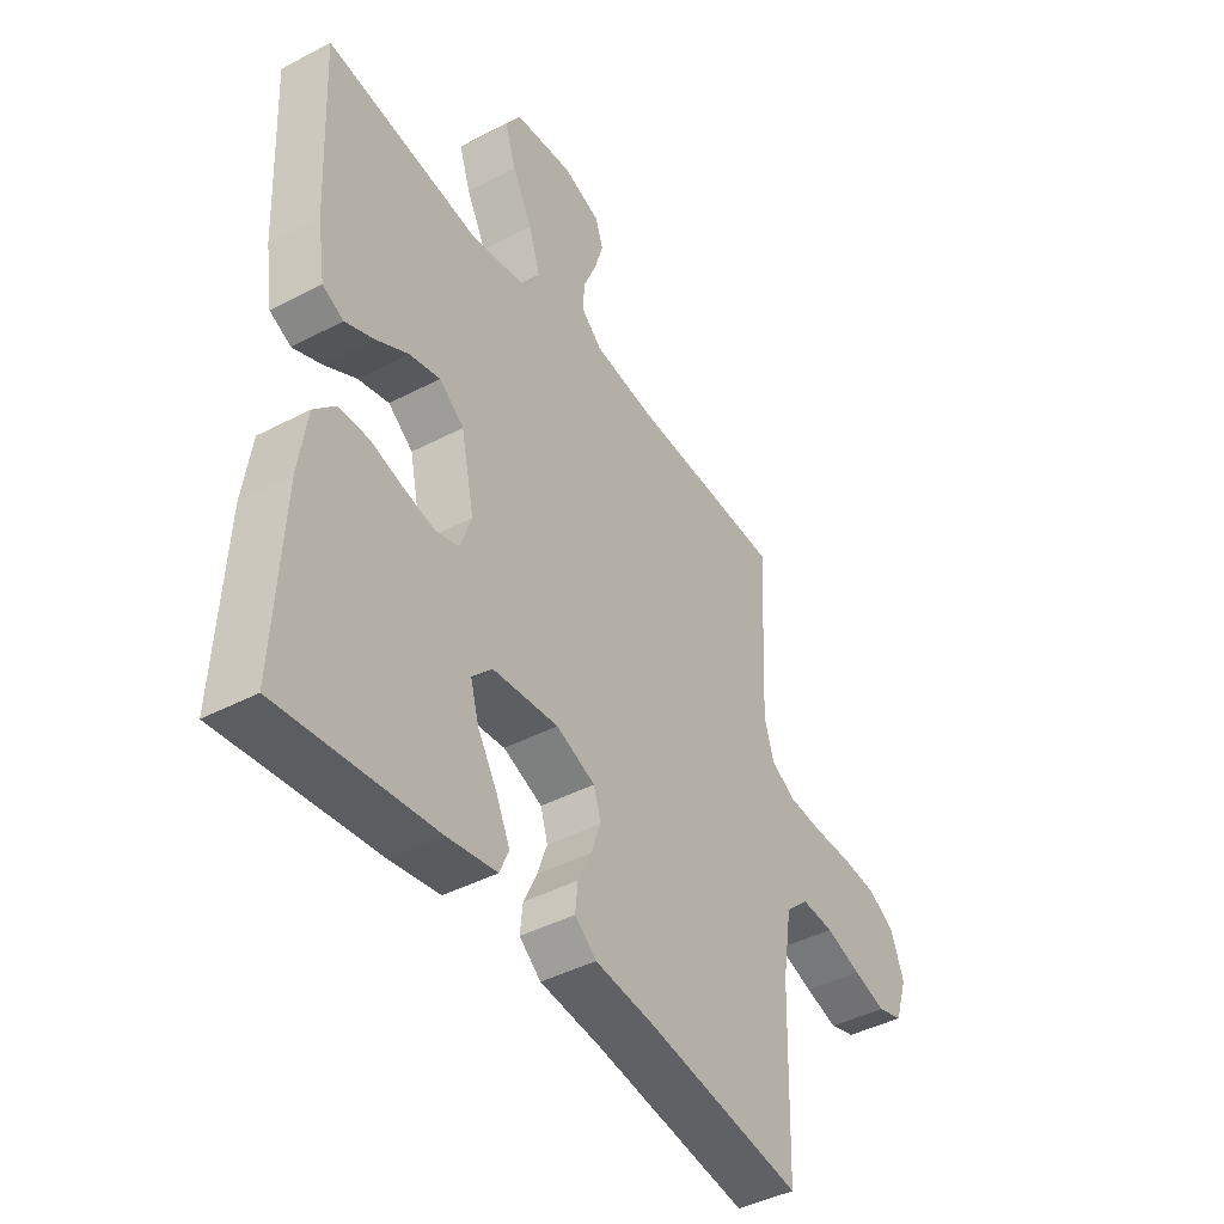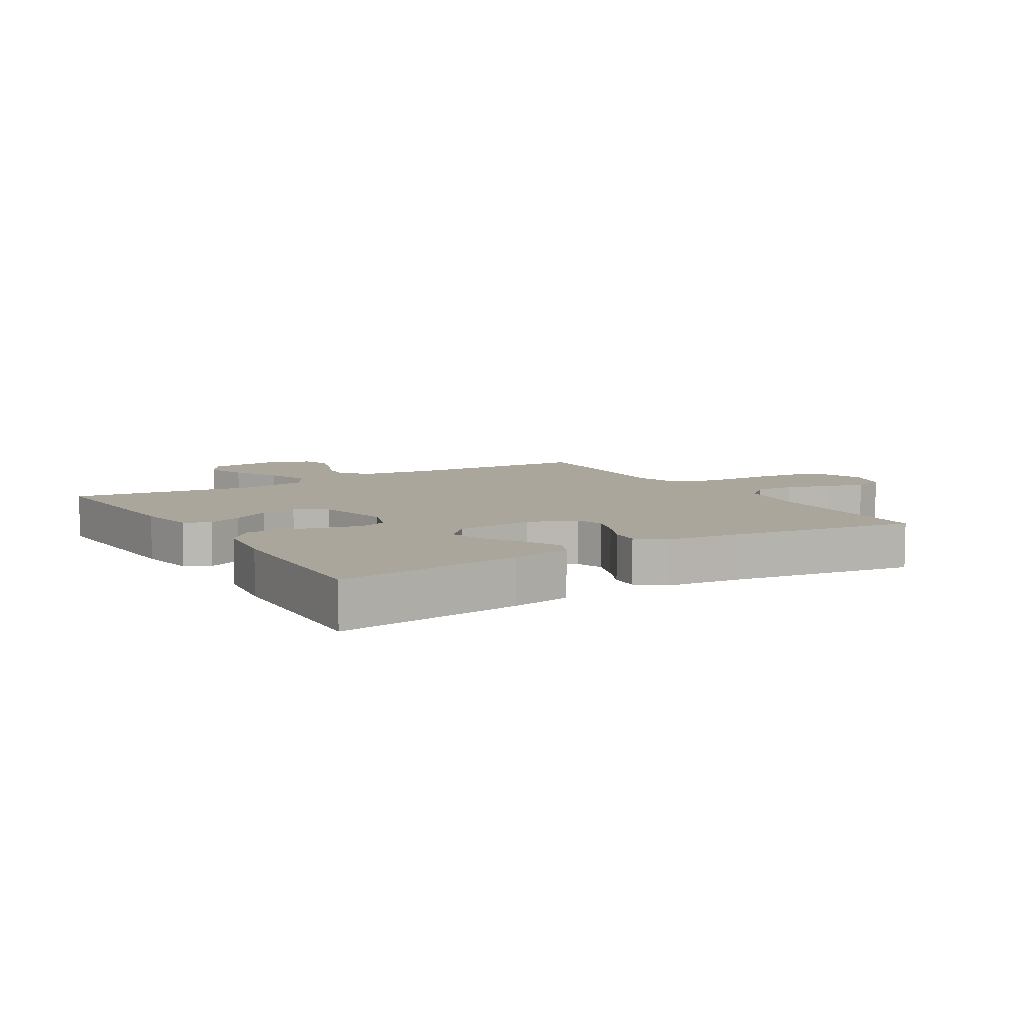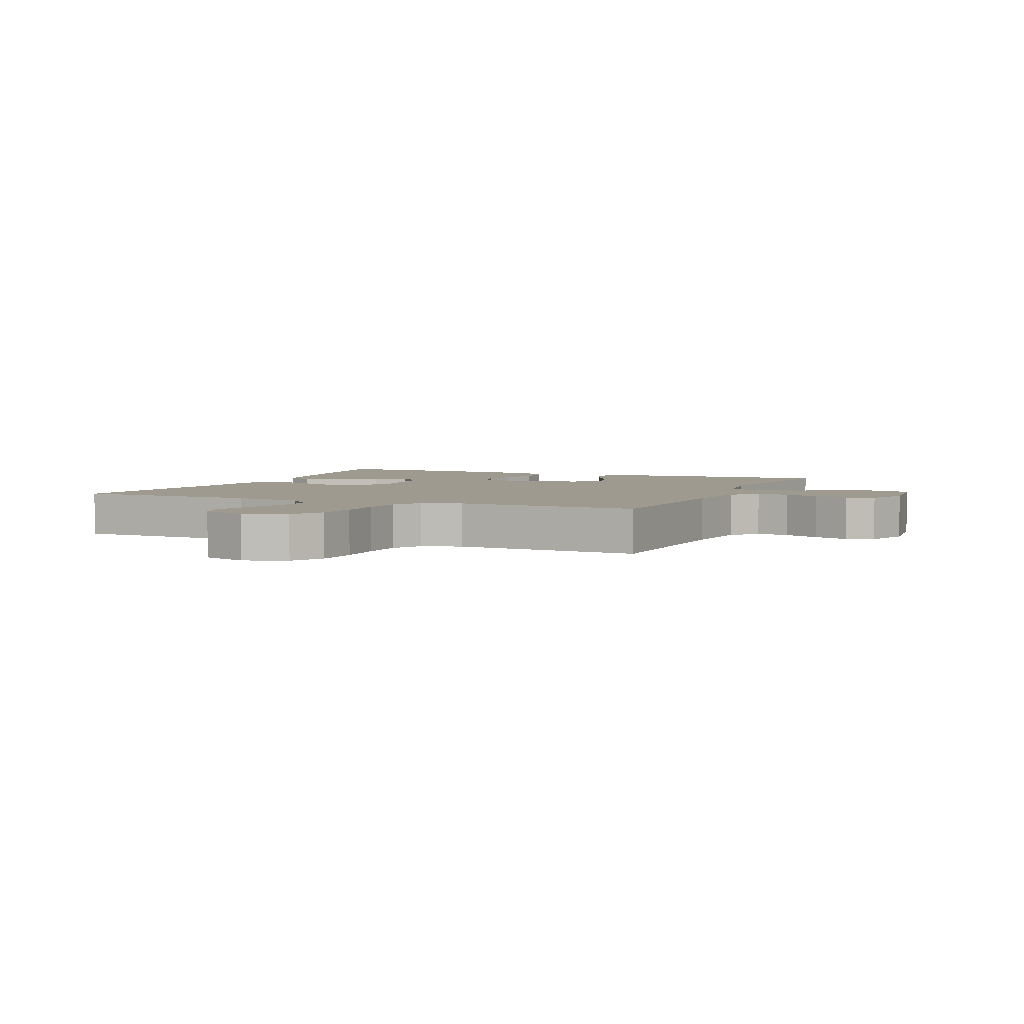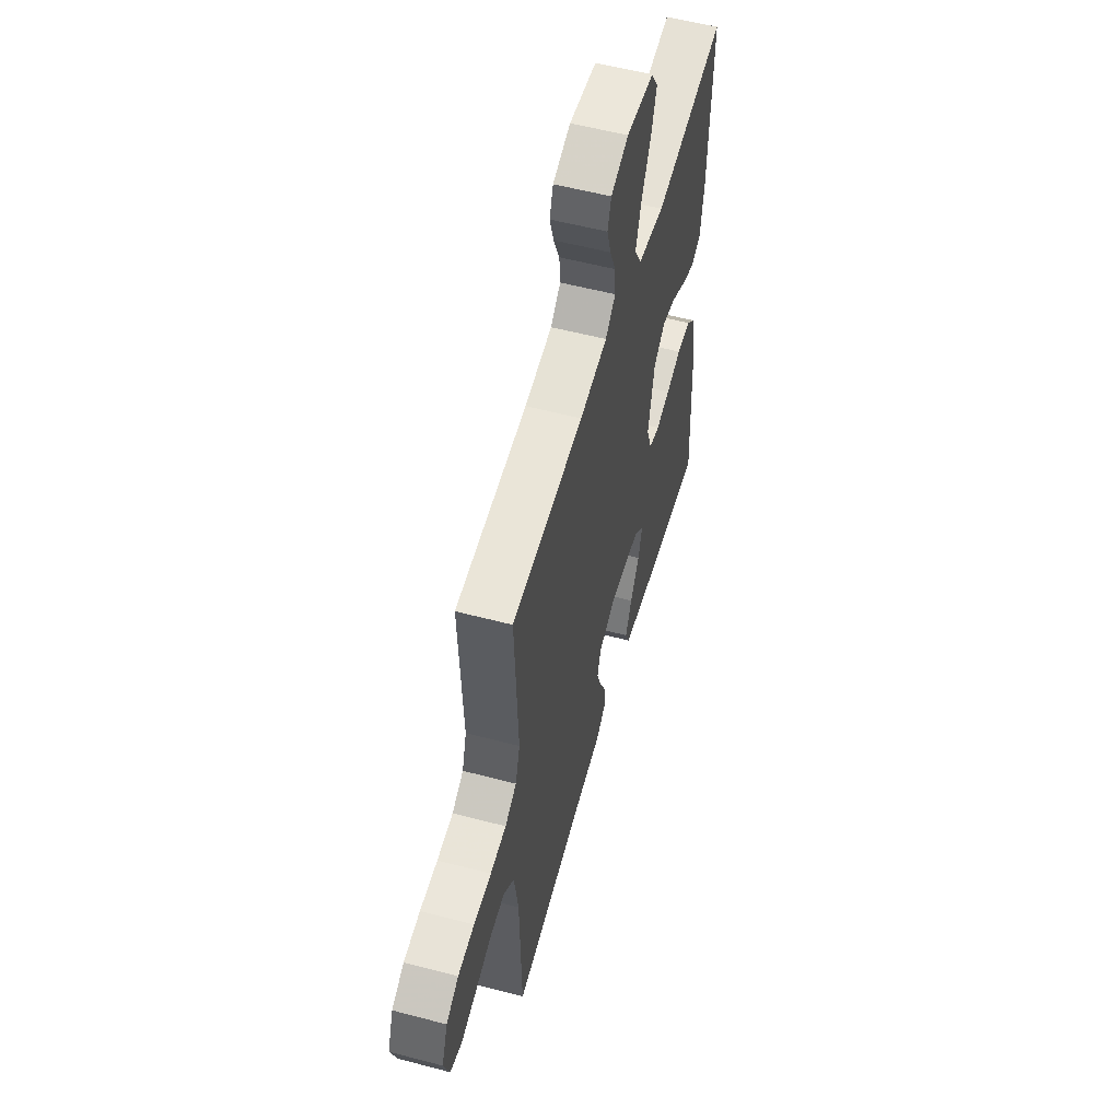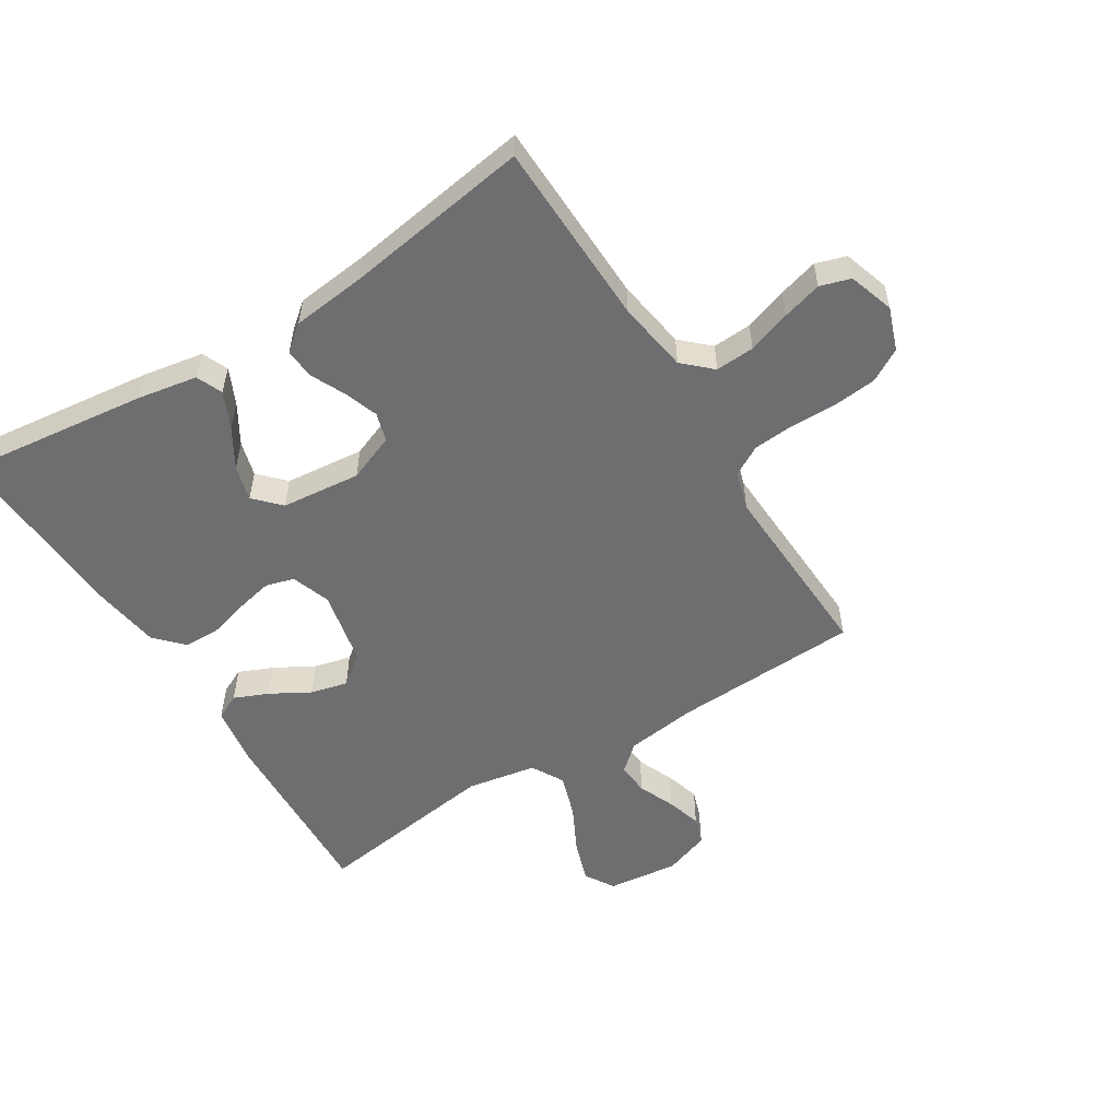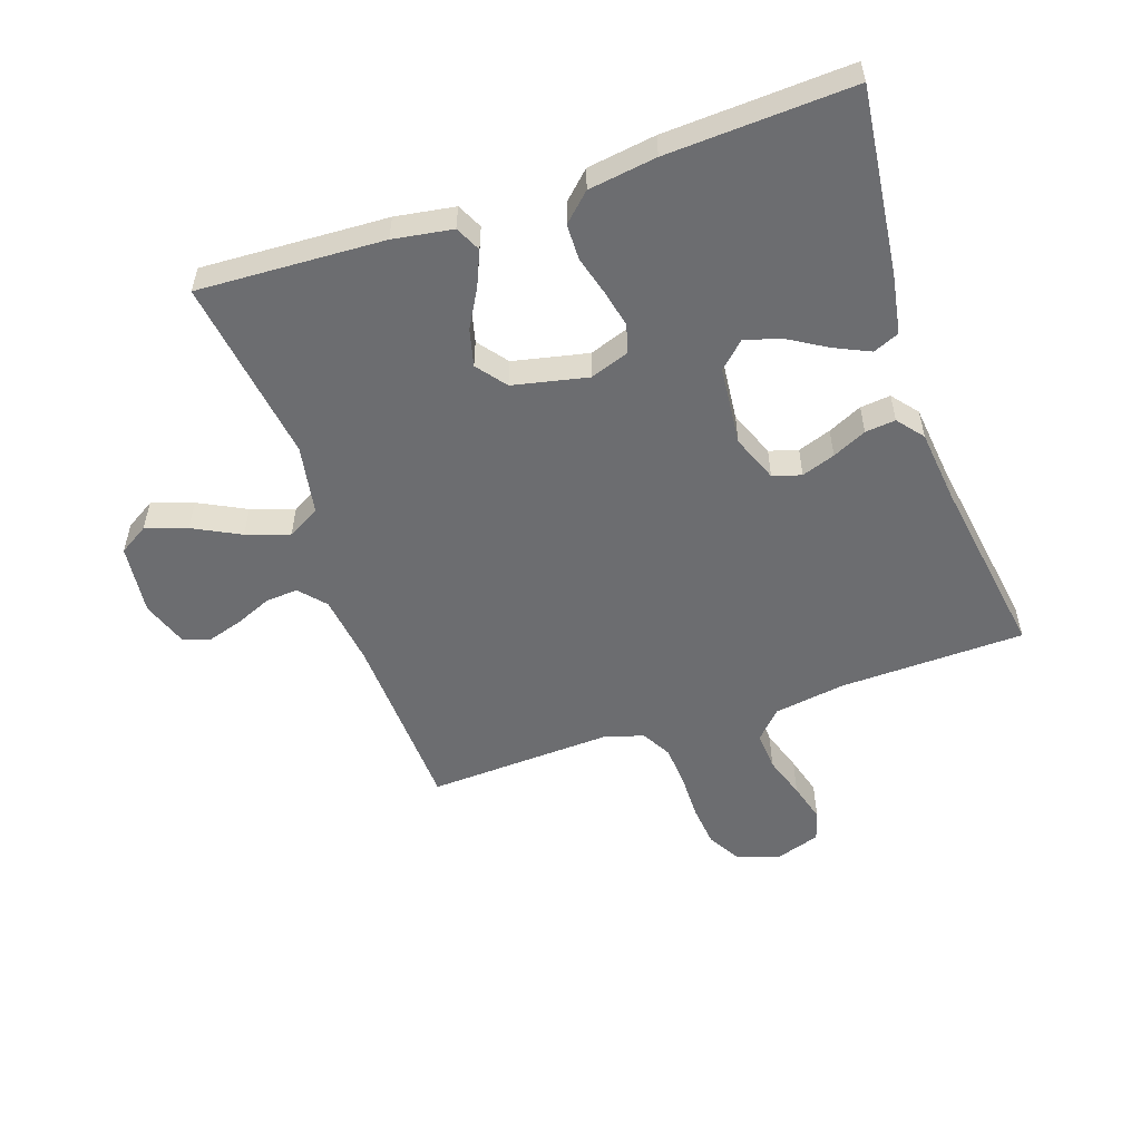
<metadata>
{"format":"obj","ext":"obj","renderer":"f3d","projection":"perspective","resolution":1024,"background":"white","views":[{"elev":-43.1,"azim":121.9,"up":"+Z"},{"elev":7.9,"azim":148.5,"up":"+Y"},{"elev":3.9,"azim":-66.5,"up":"+Y"},{"elev":55.8,"azim":-74.5,"up":"+Z"},{"elev":-54.4,"azim":-148.1,"up":"+Y"},{"elev":-54.0,"azim":108.8,"up":"+Y"}]}
</metadata>
<code>
v -0.5 0.07 -0.5
v -0.508 0.07 -0.2
v -0.526 0.07 -0.085
v -0.571 0.07 -0.043
v -0.634 0.07 -0.047
v -0.703 0.07 -0.07
v -0.767 0.07 -0.088
v -0.816 0.07 -0.073
v -0.84 0.07 0
v -0.815 0.07 0.069
v -0.763 0.07 0.099
v -0.694 0.07 0.106
v -0.62 0.07 0.105
v -0.553 0.07 0.11
v -0.505 0.07 0.137
v -0.486 0.07 0.2
v -0.5 0.07 0.5
v -0.2 0.07 0.513
v -0.085 0.07 0.528
v -0.043 0.07 0.565
v -0.047 0.07 0.617
v -0.072 0.07 0.676
v -0.089 0.07 0.732
v -0.074 0.07 0.777
v 0 0.07 0.803
v 0.114 0.07 0.79
v 0.143 0.07 0.743
v 0.121 0.07 0.676
v 0.082 0.07 0.6
v 0.059 0.07 0.53
v 0.088 0.07 0.478
v 0.2 0.07 0.458
v 0.5 0.07 0.5
v 0.486 0.07 0.2
v 0.471 0.07 0.104
v 0.43 0.07 0.084
v 0.374 0.07 0.108
v 0.312 0.07 0.143
v 0.252 0.07 0.158
v 0.204 0.07 0.121
v 0.178 0.07 0
v 0.2 0.07 -0.063
v 0.246 0.07 -0.076
v 0.305 0.07 -0.063
v 0.369 0.07 -0.045
v 0.427 0.07 -0.046
v 0.469 0.07 -0.09
v 0.485 0.07 -0.2
v 0.5 0.07 -0.5
v 0.2 0.07 -0.464
v 0.104 0.07 -0.447
v 0.086 0.07 -0.405
v 0.113 0.07 -0.347
v 0.151 0.07 -0.284
v 0.167 0.07 -0.227
v 0.128 0.07 -0.186
v 0 0.07 -0.173
v -0.076 0.07 -0.203
v -0.09 0.07 -0.249
v -0.071 0.07 -0.303
v -0.045 0.07 -0.358
v -0.04 0.07 -0.407
v -0.082 0.07 -0.441
v -0.2 0.07 -0.454
v -0.5 0 -0.5
v -0.508 0 -0.2
v -0.526 0 -0.085
v -0.571 0 -0.043
v -0.634 0 -0.047
v -0.703 0 -0.07
v -0.767 0 -0.088
v -0.816 0 -0.073
v -0.84 0 0
v -0.815 0 0.069
v -0.763 0 0.099
v -0.694 0 0.106
v -0.62 0 0.105
v -0.553 0 0.11
v -0.505 0 0.137
v -0.486 0 0.2
v -0.5 0 0.5
v -0.2 0 0.513
v -0.085 0 0.528
v -0.043 0 0.565
v -0.047 0 0.617
v -0.072 0 0.676
v -0.089 0 0.732
v -0.074 0 0.777
v 0 0 0.803
v 0.114 0 0.79
v 0.143 0 0.743
v 0.121 0 0.676
v 0.082 0 0.6
v 0.059 0 0.53
v 0.088 0 0.478
v 0.2 0 0.458
v 0.5 0 0.5
v 0.486 0 0.2
v 0.471 0 0.104
v 0.43 0 0.084
v 0.374 0 0.108
v 0.312 0 0.143
v 0.252 0 0.158
v 0.204 0 0.121
v 0.178 0 0
v 0.2 0 -0.063
v 0.246 0 -0.076
v 0.305 0 -0.063
v 0.369 0 -0.045
v 0.427 0 -0.046
v 0.469 0 -0.09
v 0.485 0 -0.2
v 0.5 0 -0.5
v 0.2 0 -0.464
v 0.104 0 -0.447
v 0.086 0 -0.405
v 0.113 0 -0.347
v 0.151 0 -0.284
v 0.167 0 -0.227
v 0.128 0 -0.186
v 0 0 -0.173
v -0.076 0 -0.203
v -0.09 0 -0.249
v -0.071 0 -0.303
v -0.045 0 -0.358
v -0.04 0 -0.407
v -0.082 0 -0.441
v -0.2 0 -0.454
f 62 63 64
f 61 62 64
f 60 61 64
f 64 1 2
f 60 64 2
f 59 60 2
f 58 59 2 3
f 57 58 3 4
f 56 57 4
f 52 53 54
f 51 52 54
f 50 51 54
f 49 50 54
f 48 49 54
f 47 48 54
f 46 47 54
f 45 46 54
f 44 45 54
f 43 44 54 55
f 42 43 55 56
f 36 37 38
f 35 36 38
f 34 35 38
f 33 34 38
f 32 33 38
f 31 32 38 39
f 30 31 39 40
f 27 28 29
f 26 27 29
f 25 26 29
f 24 25 29
f 23 24 29
f 22 23 29
f 21 22 29
f 20 21 29 30
f 30 40 41
f 20 30 41
f 19 20 41
f 16 17 18
f 41 42 56
f 19 41 56
f 18 19 56
f 16 18 56
f 15 16 56
f 11 12 13
f 10 11 13
f 9 10 13
f 8 9 13
f 7 8 13
f 6 7 13
f 5 6 13
f 14 15 56 4
f 4 5 13 14
f 128 127 126
f 128 126 125
f 128 125 124
f 66 65 128
f 66 128 124
f 66 124 123
f 67 66 123 122
f 68 67 122 121
f 68 121 120
f 118 117 116
f 118 116 115
f 118 115 114
f 118 114 113
f 118 113 112
f 118 112 111
f 118 111 110
f 118 110 109
f 118 109 108
f 119 118 108 107
f 120 119 107 106
f 102 101 100
f 102 100 99
f 102 99 98
f 102 98 97
f 102 97 96
f 103 102 96 95
f 104 103 95 94
f 93 92 91
f 93 91 90
f 93 90 89
f 93 89 88
f 93 88 87
f 93 87 86
f 93 86 85
f 94 93 85 84
f 105 104 94
f 105 94 84
f 105 84 83
f 82 81 80
f 120 106 105
f 120 105 83
f 120 83 82
f 120 82 80
f 120 80 79
f 77 76 75
f 77 75 74
f 77 74 73
f 77 73 72
f 77 72 71
f 77 71 70
f 77 70 69
f 68 120 79 78
f 78 77 69 68
f 1 65 66 2
f 2 66 67 3
f 3 67 68 4
f 4 68 69 5
f 5 69 70 6
f 6 70 71 7
f 7 71 72 8
f 8 72 73 9
f 9 73 74 10
f 10 74 75 11
f 11 75 76 12
f 12 76 77 13
f 13 77 78 14
f 14 78 79 15
f 15 79 80 16
f 16 80 81 17
f 17 81 82 18
f 18 82 83 19
f 19 83 84 20
f 20 84 85 21
f 21 85 86 22
f 22 86 87 23
f 23 87 88 24
f 24 88 89 25
f 25 89 90 26
f 26 90 91 27
f 27 91 92 28
f 28 92 93 29
f 29 93 94 30
f 30 94 95 31
f 31 95 96 32
f 32 96 97 33
f 33 97 98 34
f 34 98 99 35
f 35 99 100 36
f 36 100 101 37
f 37 101 102 38
f 38 102 103 39
f 39 103 104 40
f 40 104 105 41
f 41 105 106 42
f 42 106 107 43
f 43 107 108 44
f 44 108 109 45
f 45 109 110 46
f 46 110 111 47
f 47 111 112 48
f 48 112 113 49
f 49 113 114 50
f 50 114 115 51
f 51 115 116 52
f 52 116 117 53
f 53 117 118 54
f 54 118 119 55
f 55 119 120 56
f 56 120 121 57
f 57 121 122 58
f 58 122 123 59
f 59 123 124 60
f 60 124 125 61
f 61 125 126 62
f 62 126 127 63
f 63 127 128 64
f 64 128 65 1

</code>
